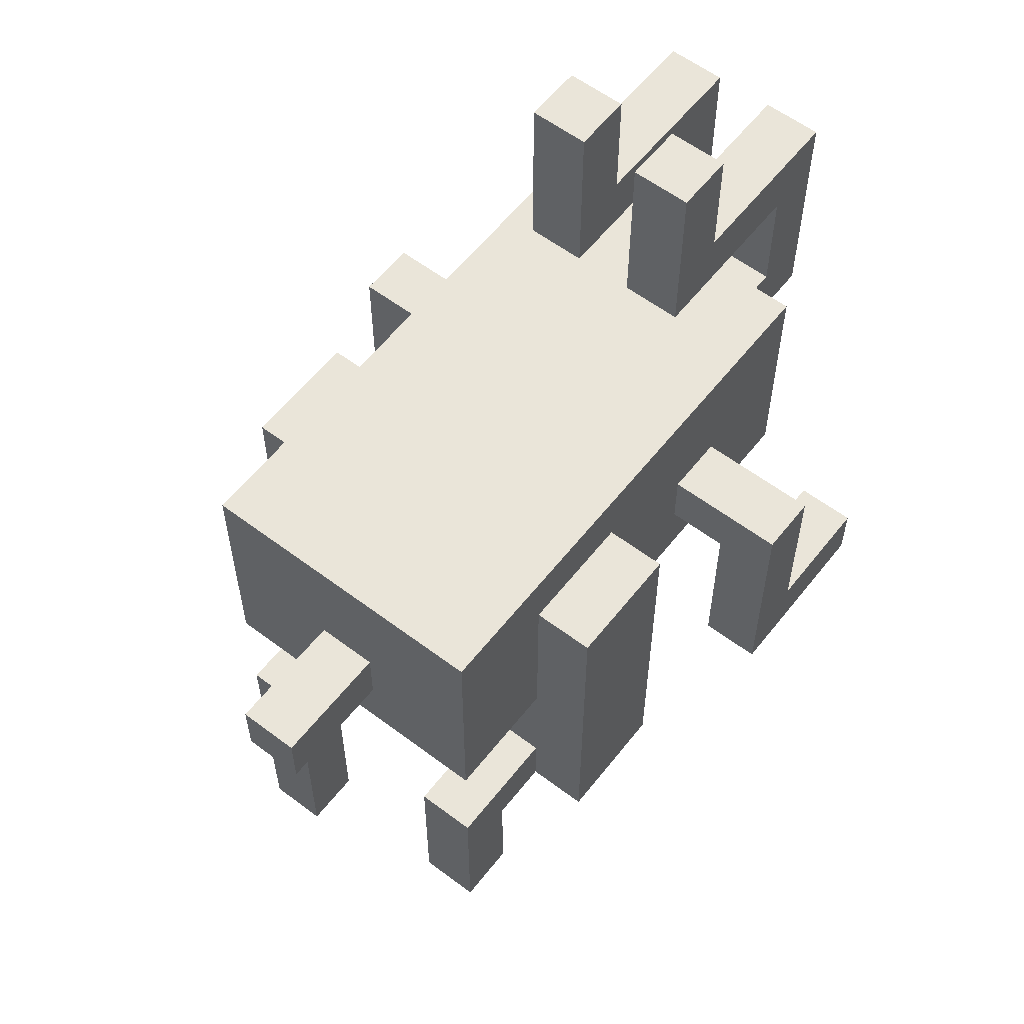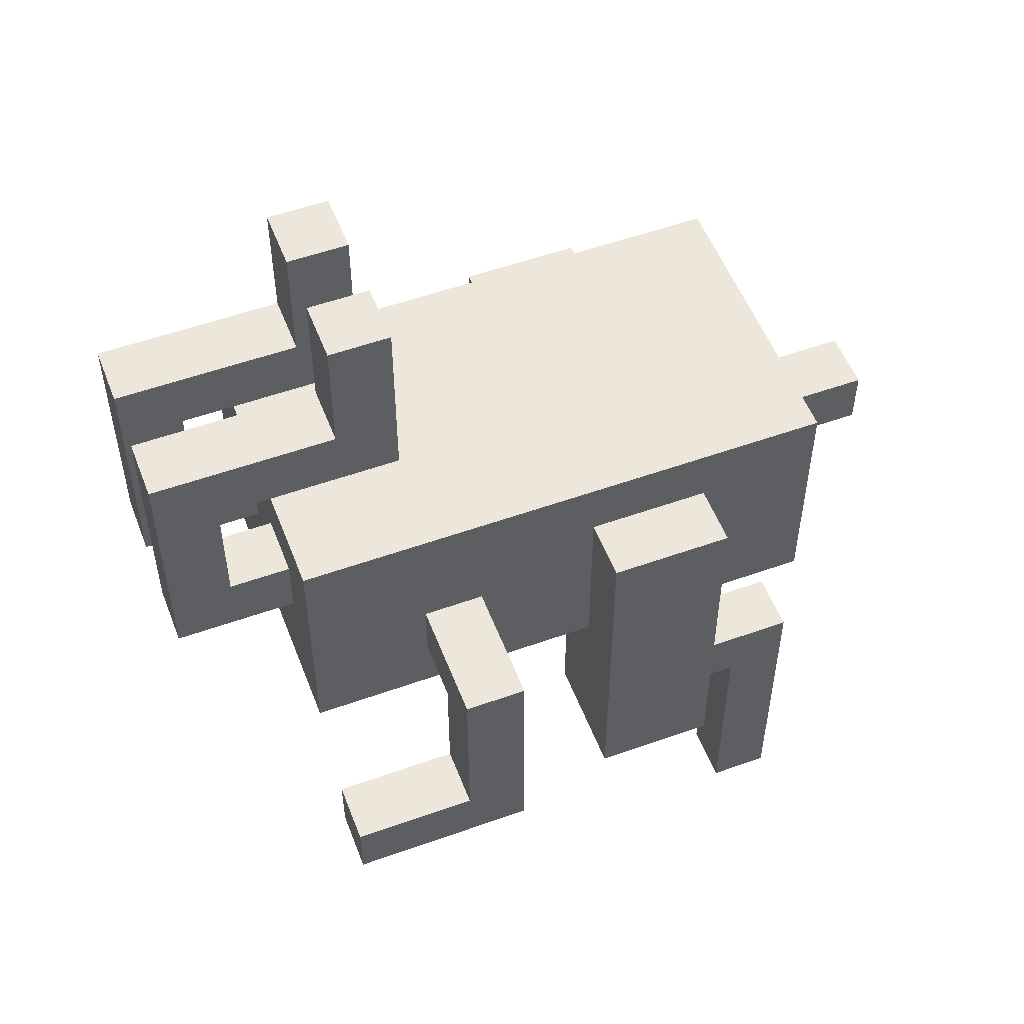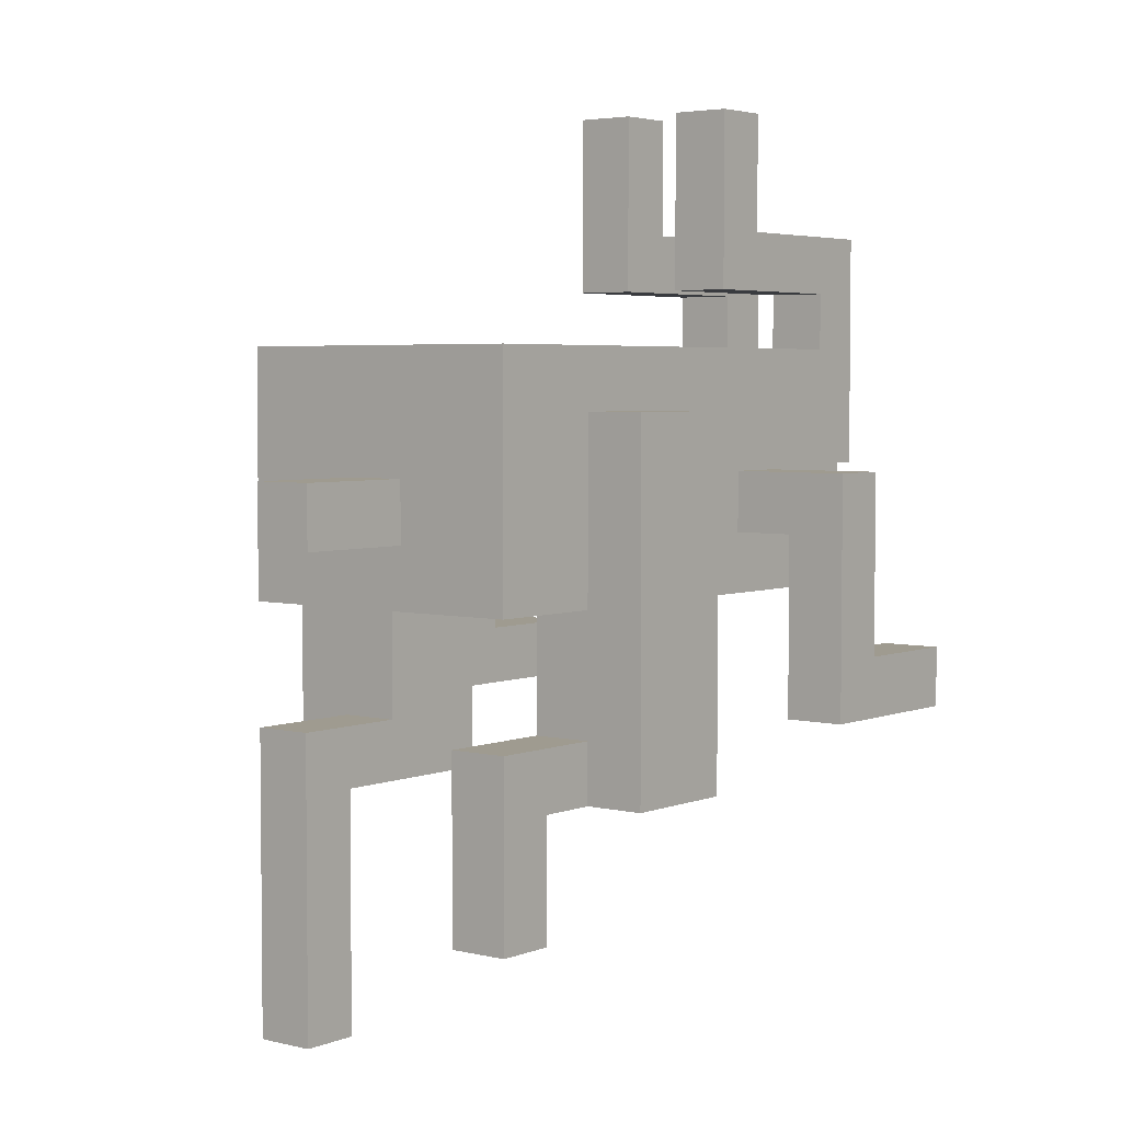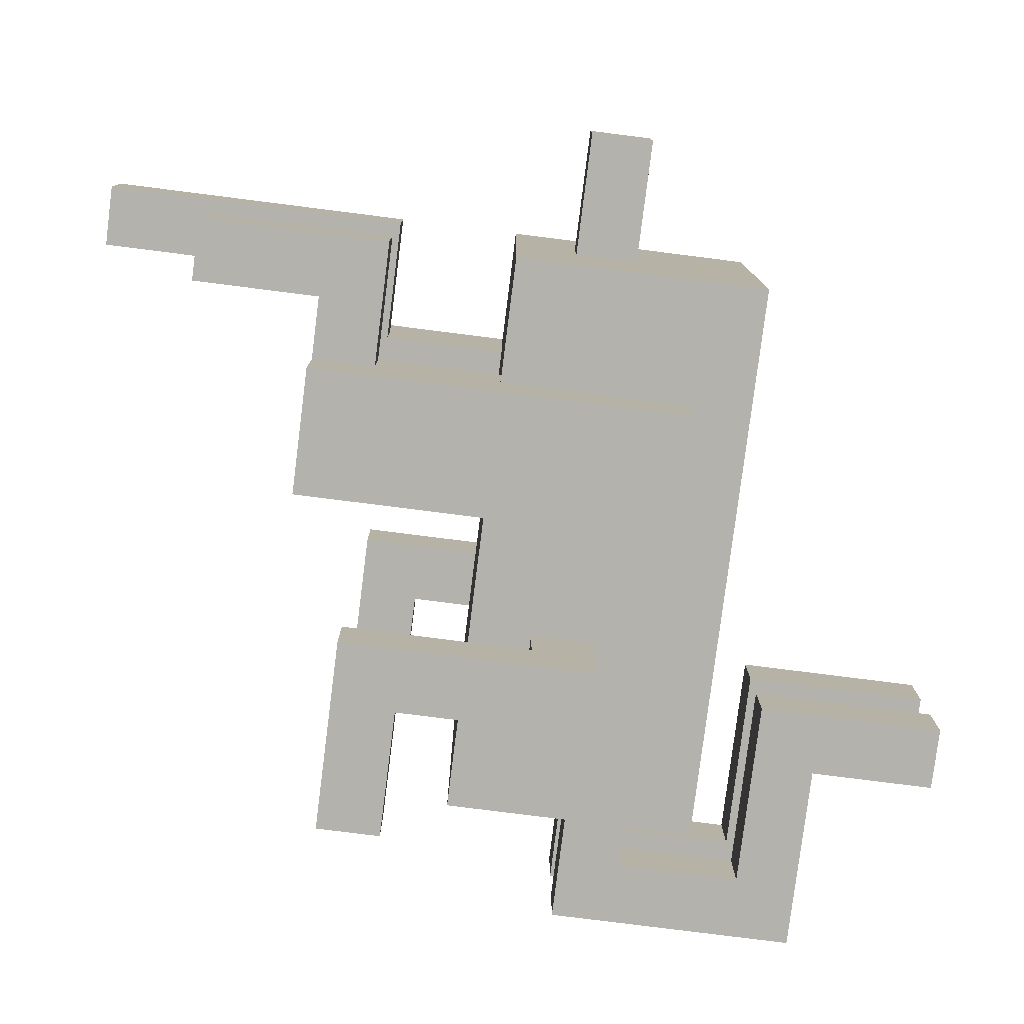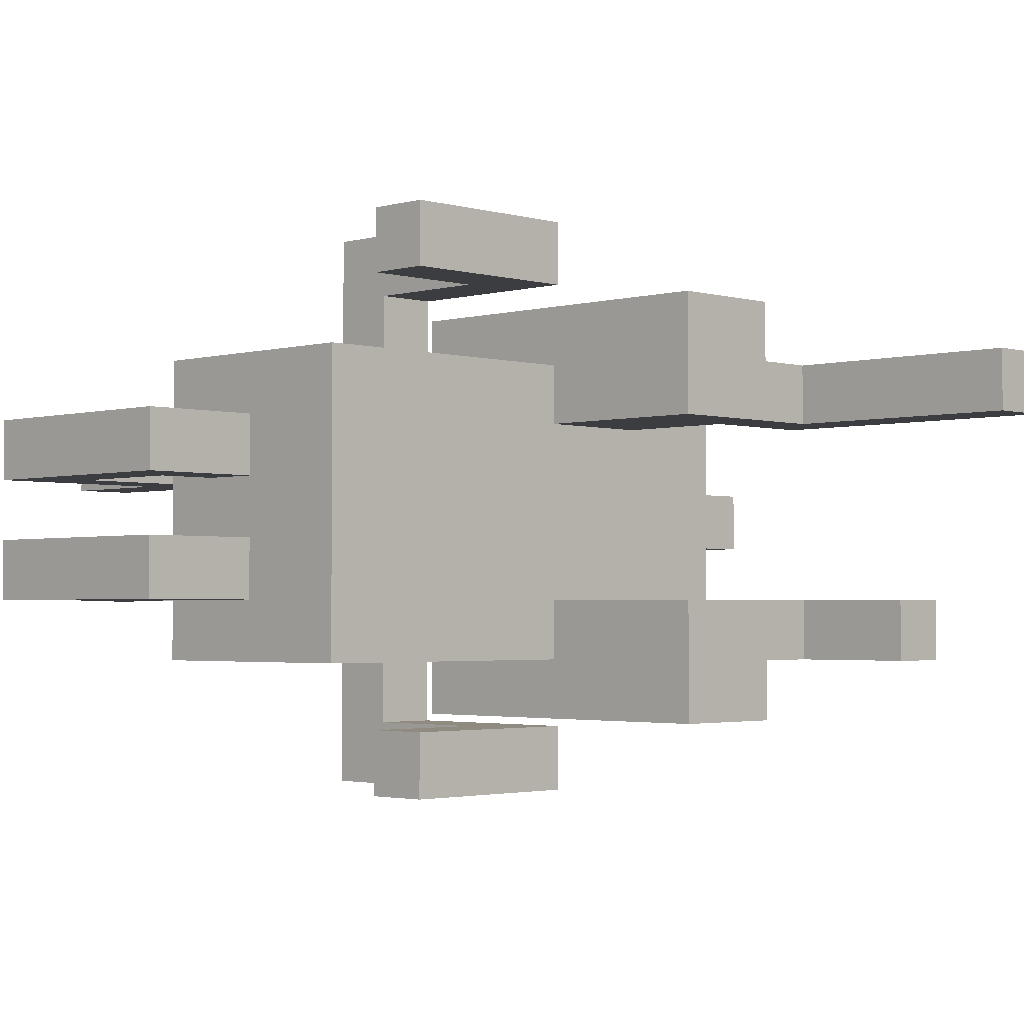
<metadata>
{"format":"obj","ext":"obj","renderer":"f3d","projection":"perspective","resolution":1024,"background":"white","views":[{"elev":58.5,"azim":127.9,"up":"+Y"},{"elev":53.6,"azim":-20.9,"up":"+Y"},{"elev":4.0,"azim":128.4,"up":"+Y"},{"elev":-79.4,"azim":82.8,"up":"+Z"},{"elev":-2.4,"azim":-45.4,"up":"+Z"}]}
</metadata>
<code>
v -6.5 10 1.5
v -6.5 10 0.5
v -6.5 10 -0.5
v -6.5 10 -1.5
v -6.5 14 1.5
v -6.5 14 0.5
v -6.5 14 -0.5
v -6.5 14 -1.5
v -4.5 6 4.5
v -4.5 6 3.5
v -4.5 6 -3.5
v -4.5 6 -4.5
v -4.5 7 4.5
v -4.5 7 3.5
v -4.5 7 -3.5
v -4.5 7 -4.5
v -4.5 8 2.5
v -4.5 8 -2.5
v -4.5 10 1.5
v -4.5 10 0.5
v -4.5 10 -0.5
v -4.5 10 -1.5
v -4.5 11 1.5
v -4.5 11 0.5
v -4.5 11 -0.5
v -4.5 11 -1.5
v -4.5 12 2.5
v -4.5 12 -2.5
v -3.5 14 1.5
v -3.5 14 0.5
v -3.5 14 -0.5
v -3.5 14 -1.5
v -3.5 16 1.5
v -3.5 16 0.5
v -3.5 16 -0.5
v -3.5 16 -1.5
v -2.5 7 4.5
v -2.5 7 3.5
v -2.5 7 -3.5
v -2.5 7 -4.5
v -2.5 9 3.5
v -2.5 9 2.5
v -2.5 9 -2.5
v -2.5 9 -3.5
v -2.5 10 4.5
v -2.5 10 2.5
v -2.5 10 -2.5
v -2.5 10 -4.5
v 0.5 5 3.5
v 0.5 5 1.5
v 0.5 5 -1.5
v 0.5 5 -3.5
v 0.5 8 2.5
v 0.5 8 1.5
v 0.5 8 -1.5
v 0.5 8 -2.5
v 0.5 11 3.5
v 0.5 11 2.5
v 0.5 11 -2.5
v 0.5 11 -3.5
v 3.5 1 2.5
v 3.5 1 1.5
v 3.5 3 -1.5
v 3.5 3 -2.5
v 3.5 5 2.5
v 3.5 5 1.5
v 3.5 5 -1.5
v 3.5 5 -2.5
v -5.5 11 1.5
v -5.5 11 0.5
v -5.5 11 -0.5
v -5.5 11 -1.5
v -5.5 13 1.5
v -5.5 13 0.5
v -5.5 13 -0.5
v -5.5 13 -1.5
v -2.5 13 1.5
v -2.5 13 0.5
v -2.5 13 -0.5
v -2.5 13 -1.5
v -2.5 16 1.5
v -2.5 16 0.5
v -2.5 16 -0.5
v -2.5 16 -1.5
v -1.5 6 4.5
v -1.5 6 3.5
v -1.5 6 -3.5
v -1.5 6 -4.5
v -1.5 9 3.5
v -1.5 9 2.5
v -1.5 9 -2.5
v -1.5 9 -3.5
v -1.5 10 4.5
v -1.5 10 2.5
v -1.5 10 -2.5
v -1.5 10 -4.5
v 2.5 5 3.5
v 2.5 5 2.5
v 2.5 5 -2.5
v 2.5 5 -3.5
v 2.5 6 2.5
v 2.5 6 1.5
v 2.5 6 -1.5
v 2.5 6 -2.5
v 2.5 8 2.5
v 2.5 8 1.5
v 2.5 8 -1.5
v 2.5 8 -2.5
v 2.5 11 3.5
v 2.5 11 2.5
v 2.5 11 -2.5
v 2.5 11 -3.5
v 4.5 1 2.5
v 4.5 1 1.5
v 4.5 3 -1.5
v 4.5 3 -2.5
v 4.5 6 2.5
v 4.5 6 1.5
v 4.5 6 -1.5
v 4.5 6 -2.5
v 4.5 8 2.5
v 4.5 8 -2.5
v 4.5 9 0.5
v 4.5 9 -0.5
v 4.5 10 0.5
v 4.5 10 -0.5
v 4.5 12 2.5
v 4.5 12 -2.5
v 6.5 9 0.5
v 6.5 9 -0.5
v 6.5 10 0.5
v 6.5 10 -0.5
v -4.5 6 4.5
v -4.5 7 4.5
v -2.5 7 4.5
v -2.5 10 4.5
v -1.5 6 4.5
v -1.5 10 4.5
v 0.5 5 3.5
v 0.5 11 3.5
v 2.5 5 3.5
v 2.5 11 3.5
v -4.5 8 2.5
v -4.5 12 2.5
v -2.5 9 2.5
v -2.5 10 2.5
v -1.5 9 2.5
v -1.5 10 2.5
v 0.5 8 2.5
v 0.5 11 2.5
v 2.5 5 2.5
v 2.5 6 2.5
v 2.5 8 2.5
v 2.5 11 2.5
v 3.5 1 2.5
v 3.5 5 2.5
v 4.5 1 2.5
v 4.5 6 2.5
v 4.5 8 2.5
v 4.5 12 2.5
v -6.5 10 1.5
v -6.5 14 1.5
v -5.5 11 1.5
v -5.5 13 1.5
v -4.5 10 1.5
v -4.5 11 1.5
v -3.5 14 1.5
v -3.5 16 1.5
v -2.5 13 1.5
v -2.5 16 1.5
v 4.5 9 0.5
v 4.5 10 0.5
v 6.5 9 0.5
v 6.5 10 0.5
v -6.5 10 -0.5
v -6.5 14 -0.5
v -5.5 11 -0.5
v -5.5 13 -0.5
v -4.5 10 -0.5
v -4.5 11 -0.5
v -3.5 14 -0.5
v -3.5 16 -0.5
v -2.5 13 -0.5
v -2.5 16 -0.5
v 0.5 5 -1.5
v 0.5 8 -1.5
v 2.5 6 -1.5
v 2.5 8 -1.5
v 3.5 3 -1.5
v 3.5 5 -1.5
v 4.5 3 -1.5
v 4.5 6 -1.5
v -4.5 6 -3.5
v -4.5 7 -3.5
v -2.5 7 -3.5
v -2.5 9 -3.5
v -1.5 6 -3.5
v -1.5 9 -3.5
v -4.5 6 3.5
v -4.5 7 3.5
v -2.5 7 3.5
v -2.5 9 3.5
v -1.5 6 3.5
v -1.5 9 3.5
v 0.5 5 1.5
v 0.5 8 1.5
v 2.5 6 1.5
v 2.5 8 1.5
v 3.5 1 1.5
v 3.5 5 1.5
v 4.5 1 1.5
v 4.5 6 1.5
v -6.5 10 0.5
v -6.5 14 0.5
v -5.5 11 0.5
v -5.5 13 0.5
v -4.5 10 0.5
v -4.5 11 0.5
v -3.5 14 0.5
v -3.5 16 0.5
v -2.5 13 0.5
v -2.5 16 0.5
v 4.5 9 -0.5
v 4.5 10 -0.5
v 6.5 9 -0.5
v 6.5 10 -0.5
v -6.5 10 -1.5
v -6.5 14 -1.5
v -5.5 11 -1.5
v -5.5 13 -1.5
v -4.5 10 -1.5
v -4.5 11 -1.5
v -3.5 14 -1.5
v -3.5 16 -1.5
v -2.5 13 -1.5
v -2.5 16 -1.5
v -4.5 8 -2.5
v -4.5 12 -2.5
v -2.5 9 -2.5
v -2.5 10 -2.5
v -1.5 9 -2.5
v -1.5 10 -2.5
v 0.5 8 -2.5
v 0.5 11 -2.5
v 2.5 5 -2.5
v 2.5 6 -2.5
v 2.5 8 -2.5
v 2.5 11 -2.5
v 3.5 3 -2.5
v 3.5 5 -2.5
v 4.5 3 -2.5
v 4.5 6 -2.5
v 4.5 8 -2.5
v 4.5 12 -2.5
v 0.5 5 -3.5
v 0.5 11 -3.5
v 2.5 5 -3.5
v 2.5 11 -3.5
v -4.5 6 -4.5
v -4.5 7 -4.5
v -2.5 7 -4.5
v -2.5 10 -4.5
v -1.5 6 -4.5
v -1.5 10 -4.5
v 3.5 1 2.5
v 4.5 1 2.5
v 3.5 1 1.5
v 4.5 1 1.5
v 3.5 3 -1.5
v 4.5 3 -1.5
v 3.5 3 -2.5
v 4.5 3 -2.5
v 0.5 5 3.5
v 2.5 5 3.5
v 2.5 5 2.5
v 3.5 5 2.5
v 0.5 5 1.5
v 3.5 5 1.5
v 0.5 5 -1.5
v 3.5 5 -1.5
v 2.5 5 -2.5
v 3.5 5 -2.5
v 0.5 5 -3.5
v 2.5 5 -3.5
v -4.5 6 4.5
v -1.5 6 4.5
v -4.5 6 3.5
v -1.5 6 3.5
v -4.5 6 -3.5
v -1.5 6 -3.5
v -4.5 6 -4.5
v -1.5 6 -4.5
v -4.5 8 2.5
v 0.5 8 2.5
v 2.5 8 2.5
v 4.5 8 2.5
v 0.5 8 1.5
v 2.5 8 1.5
v 0.5 8 -1.5
v 2.5 8 -1.5
v -4.5 8 -2.5
v 0.5 8 -2.5
v 2.5 8 -2.5
v 4.5 8 -2.5
v -2.5 9 3.5
v -1.5 9 3.5
v -2.5 9 2.5
v -1.5 9 2.5
v 4.5 9 0.5
v 6.5 9 0.5
v 4.5 9 -0.5
v 6.5 9 -0.5
v -2.5 9 -2.5
v -1.5 9 -2.5
v -2.5 9 -3.5
v -1.5 9 -3.5
v -6.5 10 1.5
v -4.5 10 1.5
v -6.5 10 0.5
v -4.5 10 0.5
v -6.5 10 -0.5
v -4.5 10 -0.5
v -6.5 10 -1.5
v -4.5 10 -1.5
v -5.5 13 1.5
v -2.5 13 1.5
v -5.5 13 0.5
v -2.5 13 0.5
v -5.5 13 -0.5
v -2.5 13 -0.5
v -5.5 13 -1.5
v -2.5 13 -1.5
v 2.5 6 2.5
v 4.5 6 2.5
v 2.5 6 1.5
v 4.5 6 1.5
v 2.5 6 -1.5
v 4.5 6 -1.5
v 2.5 6 -2.5
v 4.5 6 -2.5
v -4.5 7 4.5
v -2.5 7 4.5
v -4.5 7 3.5
v -2.5 7 3.5
v -4.5 7 -3.5
v -2.5 7 -3.5
v -4.5 7 -4.5
v -2.5 7 -4.5
v -2.5 10 4.5
v -1.5 10 4.5
v -2.5 10 2.5
v -1.5 10 2.5
v 4.5 10 0.5
v 6.5 10 0.5
v 4.5 10 -0.5
v 6.5 10 -0.5
v -2.5 10 -2.5
v -1.5 10 -2.5
v -2.5 10 -4.5
v -1.5 10 -4.5
v 0.5 11 3.5
v 2.5 11 3.5
v 0.5 11 2.5
v 2.5 11 2.5
v -5.5 11 1.5
v -4.5 11 1.5
v -5.5 11 0.5
v -4.5 11 0.5
v -5.5 11 -0.5
v -4.5 11 -0.5
v -5.5 11 -1.5
v -4.5 11 -1.5
v 0.5 11 -2.5
v 2.5 11 -2.5
v 0.5 11 -3.5
v 2.5 11 -3.5
v -4.5 12 2.5
v 4.5 12 2.5
v -4.5 12 -2.5
v 4.5 12 -2.5
v -6.5 14 1.5
v -3.5 14 1.5
v -6.5 14 0.5
v -3.5 14 0.5
v -6.5 14 -0.5
v -3.5 14 -0.5
v -6.5 14 -1.5
v -3.5 14 -1.5
v -3.5 16 1.5
v -2.5 16 1.5
v -3.5 16 0.5
v -2.5 16 0.5
v -3.5 16 -0.5
v -2.5 16 -0.5
v -3.5 16 -1.5
v -2.5 16 -1.5
f 5 2 1
f 6 2 5
f 7 4 3
f 8 4 7
f 13 10 9
f 14 10 13
f 15 12 11
f 16 12 15
f 19 18 17
f 20 18 19
f 21 18 20
f 22 18 21
f 23 19 17
f 24 21 20
f 25 21 24
f 26 18 22
f 27 25 24
f 27 26 25
f 27 23 17
f 27 24 23
f 28 18 26
f 28 26 27
f 33 30 29
f 34 30 33
f 35 32 31
f 36 32 35
f 41 38 37
f 44 40 39
f 45 42 41
f 45 41 37
f 46 42 45
f 47 44 43
f 48 40 44
f 48 44 47
f 53 50 49
f 54 50 53
f 55 52 51
f 56 52 55
f 57 53 49
f 58 53 57
f 59 52 56
f 60 52 59
f 65 62 61
f 66 62 65
f 67 64 63
f 68 64 67
f 69 70 73
f 73 70 74
f 71 72 75
f 75 72 76
f 77 78 81
f 81 78 82
f 79 80 83
f 83 80 84
f 85 86 89
f 87 88 92
f 89 90 93
f 85 89 93
f 93 90 94
f 91 92 95
f 92 88 96
f 95 92 96
f 97 98 101
f 99 100 104
f 101 102 105
f 97 101 105
f 105 102 106
f 103 104 107
f 104 100 108
f 107 104 108
f 97 105 109
f 109 105 110
f 108 100 111
f 111 100 112
f 113 114 117
f 117 114 118
f 115 116 119
f 119 116 120
f 121 122 123
f 123 122 124
f 121 123 125
f 124 122 126
f 121 125 127
f 125 126 127
f 126 122 128
f 127 126 128
f 129 130 131
f 131 130 132
f 135 134 133
f 137 135 133
f 137 136 135
f 138 136 137
f 141 140 139
f 142 140 141
f 145 144 143
f 146 144 145
f 147 145 143
f 148 144 146
f 149 147 143
f 149 148 147
f 150 144 148
f 150 148 149
f 154 144 150
f 156 152 151
f 157 156 155
f 158 152 156
f 158 156 157
f 159 154 153
f 160 144 154
f 160 154 159
f 163 162 161
f 164 162 163
f 165 163 161
f 166 163 165
f 167 162 164
f 169 167 164
f 169 168 167
f 170 168 169
f 173 172 171
f 174 172 173
f 177 176 175
f 178 176 177
f 179 177 175
f 180 177 179
f 181 176 178
f 183 181 178
f 183 182 181
f 184 182 183
f 187 186 185
f 188 186 187
f 190 187 185
f 191 190 189
f 192 187 190
f 192 190 191
f 195 194 193
f 197 195 193
f 197 196 195
f 198 196 197
f 199 200 201
f 199 201 203
f 201 202 203
f 203 202 204
f 205 206 207
f 207 206 208
f 205 207 210
f 209 210 211
f 210 207 212
f 211 210 212
f 213 214 215
f 215 214 216
f 213 215 217
f 217 215 218
f 216 214 219
f 216 219 221
f 219 220 221
f 221 220 222
f 223 224 225
f 225 224 226
f 227 228 229
f 229 228 230
f 227 229 231
f 231 229 232
f 230 228 233
f 230 233 235
f 233 234 235
f 235 234 236
f 237 238 239
f 239 238 240
f 237 239 241
f 240 238 242
f 237 241 243
f 241 242 243
f 242 238 244
f 243 242 244
f 244 238 248
f 245 246 250
f 249 250 251
f 250 246 252
f 251 250 252
f 247 248 253
f 248 238 254
f 253 248 254
f 255 256 257
f 257 256 258
f 259 260 261
f 259 261 263
f 261 262 263
f 263 262 264
f 267 266 265
f 268 266 267
f 271 270 269
f 272 270 271
f 275 274 273
f 277 275 273
f 277 276 275
f 278 276 277
f 281 280 279
f 282 280 281
f 283 281 279
f 284 281 283
f 287 286 285
f 288 286 287
f 291 290 289
f 292 290 291
f 297 294 293
f 298 296 295
f 299 297 293
f 299 298 297
f 300 296 298
f 300 298 299
f 301 299 293
f 302 299 301
f 303 296 300
f 304 296 303
f 307 306 305
f 308 306 307
f 311 310 309
f 312 310 311
f 315 314 313
f 316 314 315
f 319 318 317
f 320 318 319
f 323 322 321
f 324 322 323
f 327 326 325
f 328 326 327
f 331 330 329
f 332 330 331
f 333 334 335
f 335 334 336
f 337 338 339
f 339 338 340
f 341 342 343
f 343 342 344
f 345 346 347
f 347 346 348
f 349 350 351
f 351 350 352
f 353 354 355
f 355 354 356
f 357 358 359
f 359 358 360
f 361 362 363
f 363 362 364
f 365 366 367
f 367 366 368
f 369 370 371
f 371 370 372
f 373 374 375
f 375 374 376
f 377 378 379
f 379 378 380
f 381 382 383
f 383 382 384
f 385 386 387
f 387 386 388
f 389 390 391
f 391 390 392
f 393 394 395
f 395 394 396

</code>
